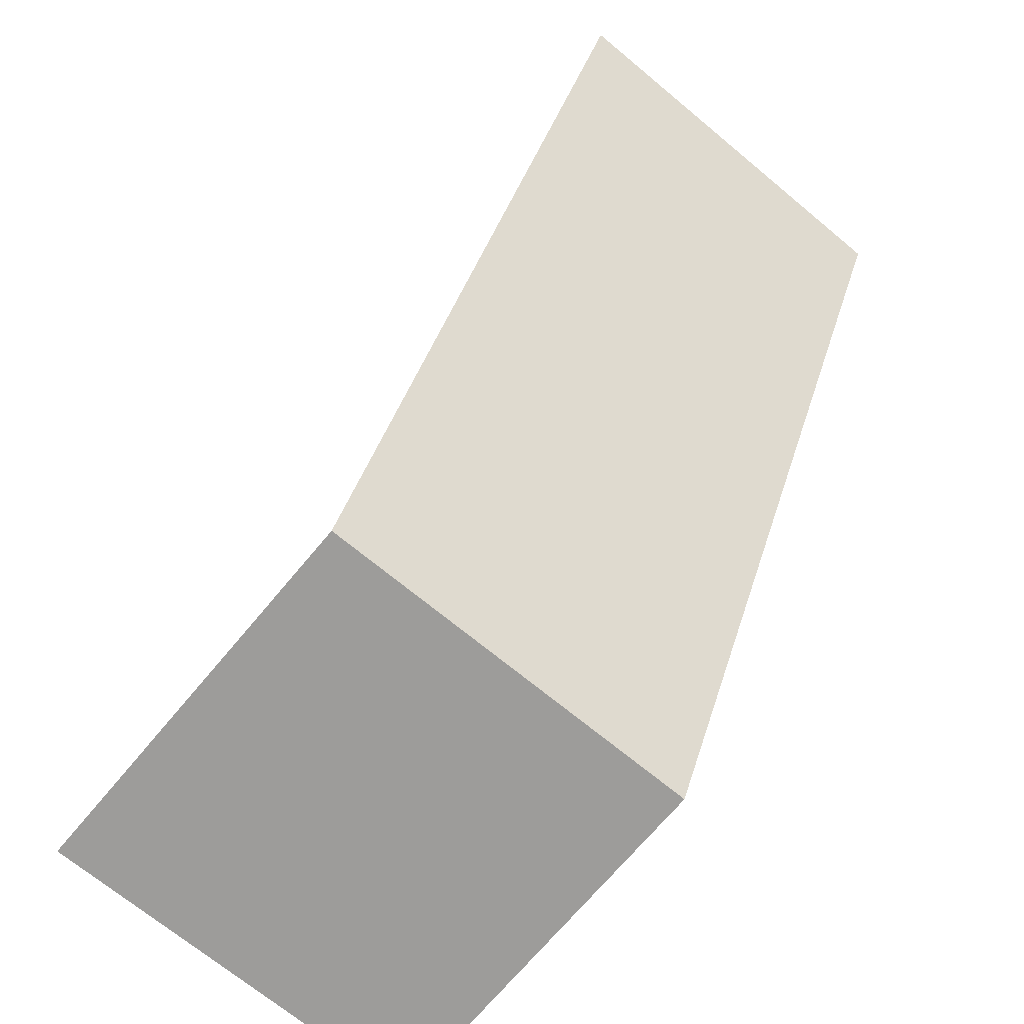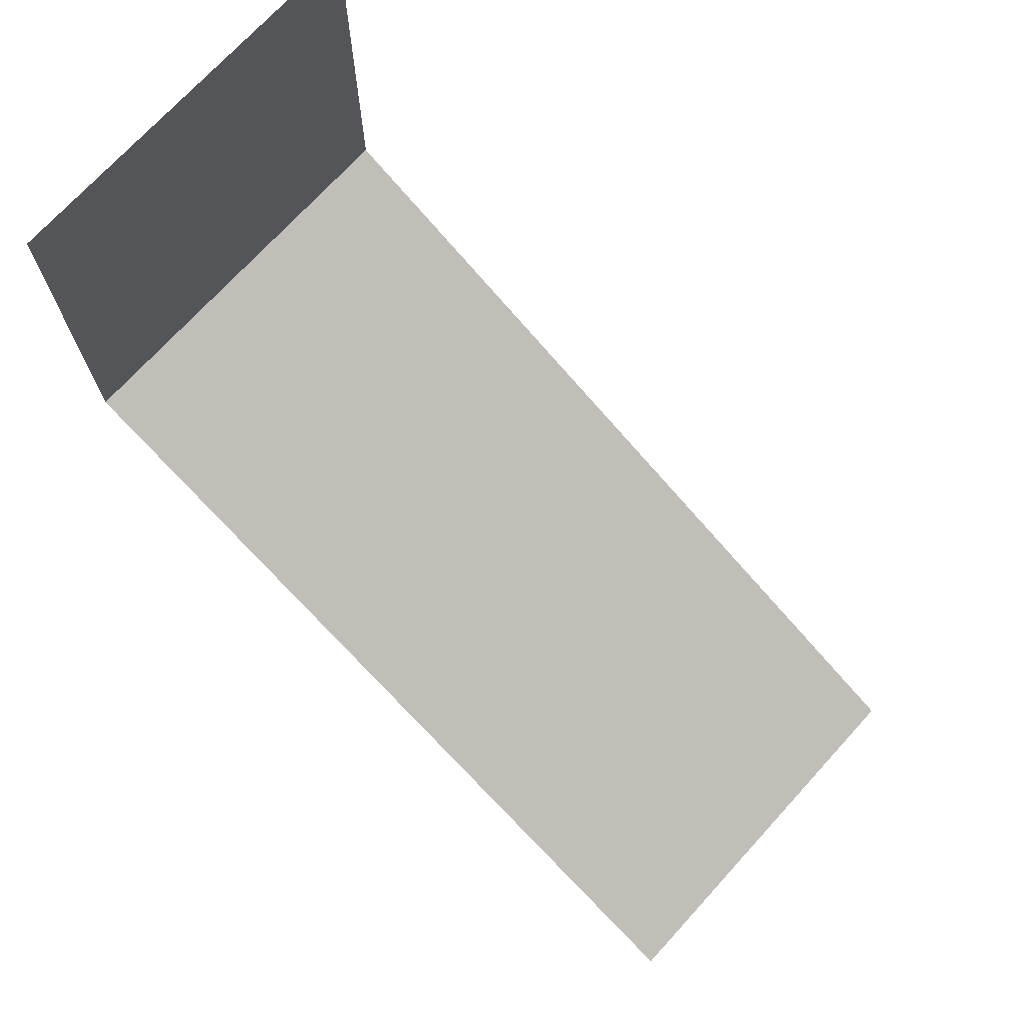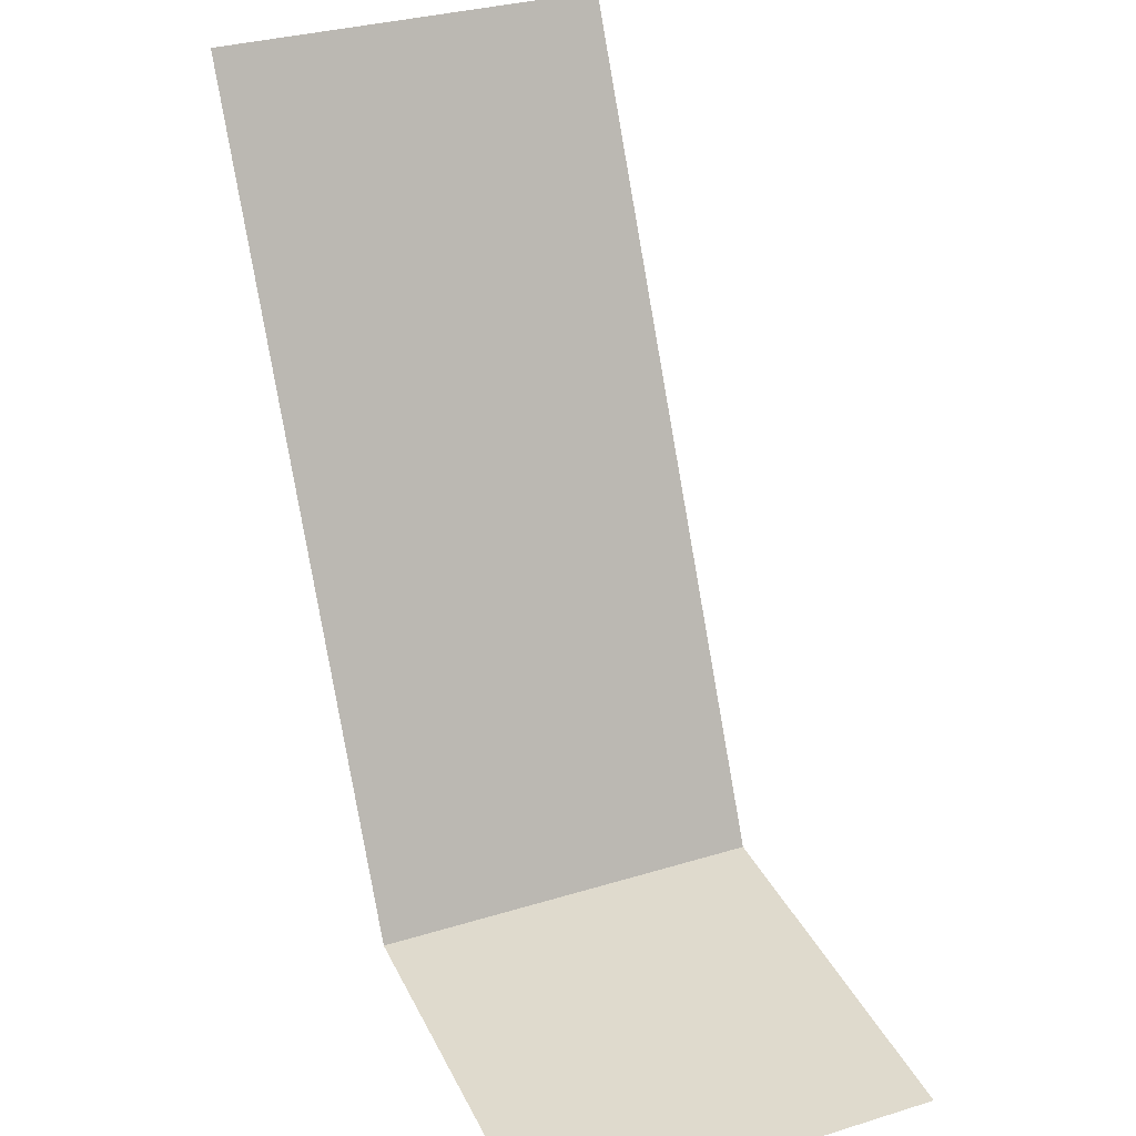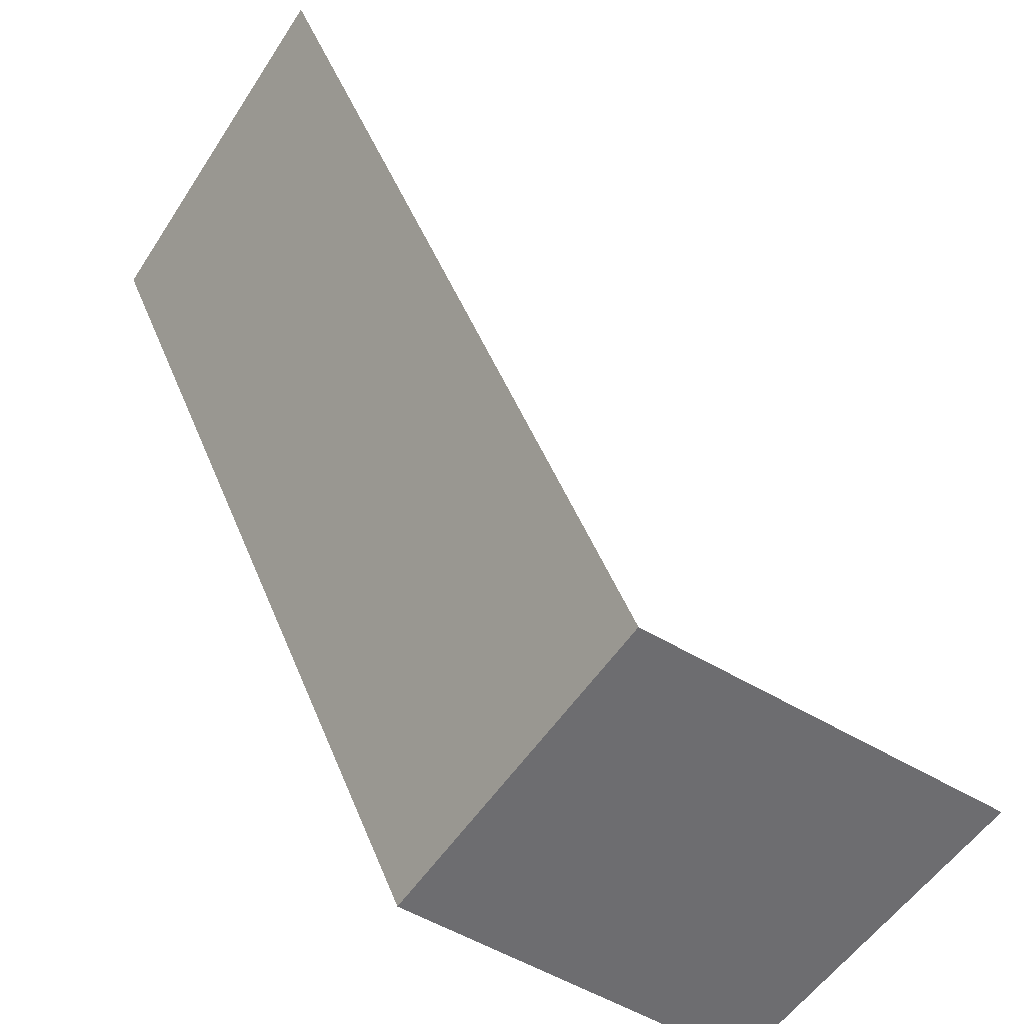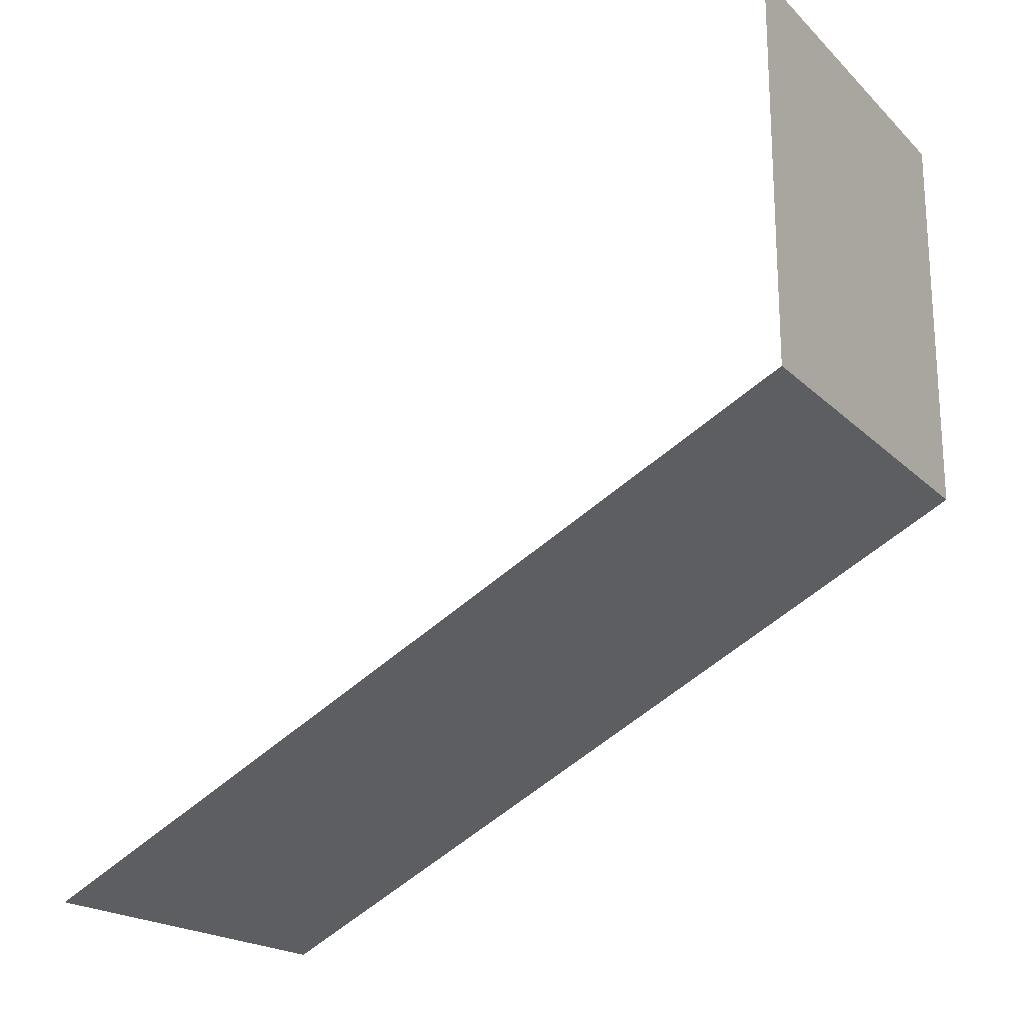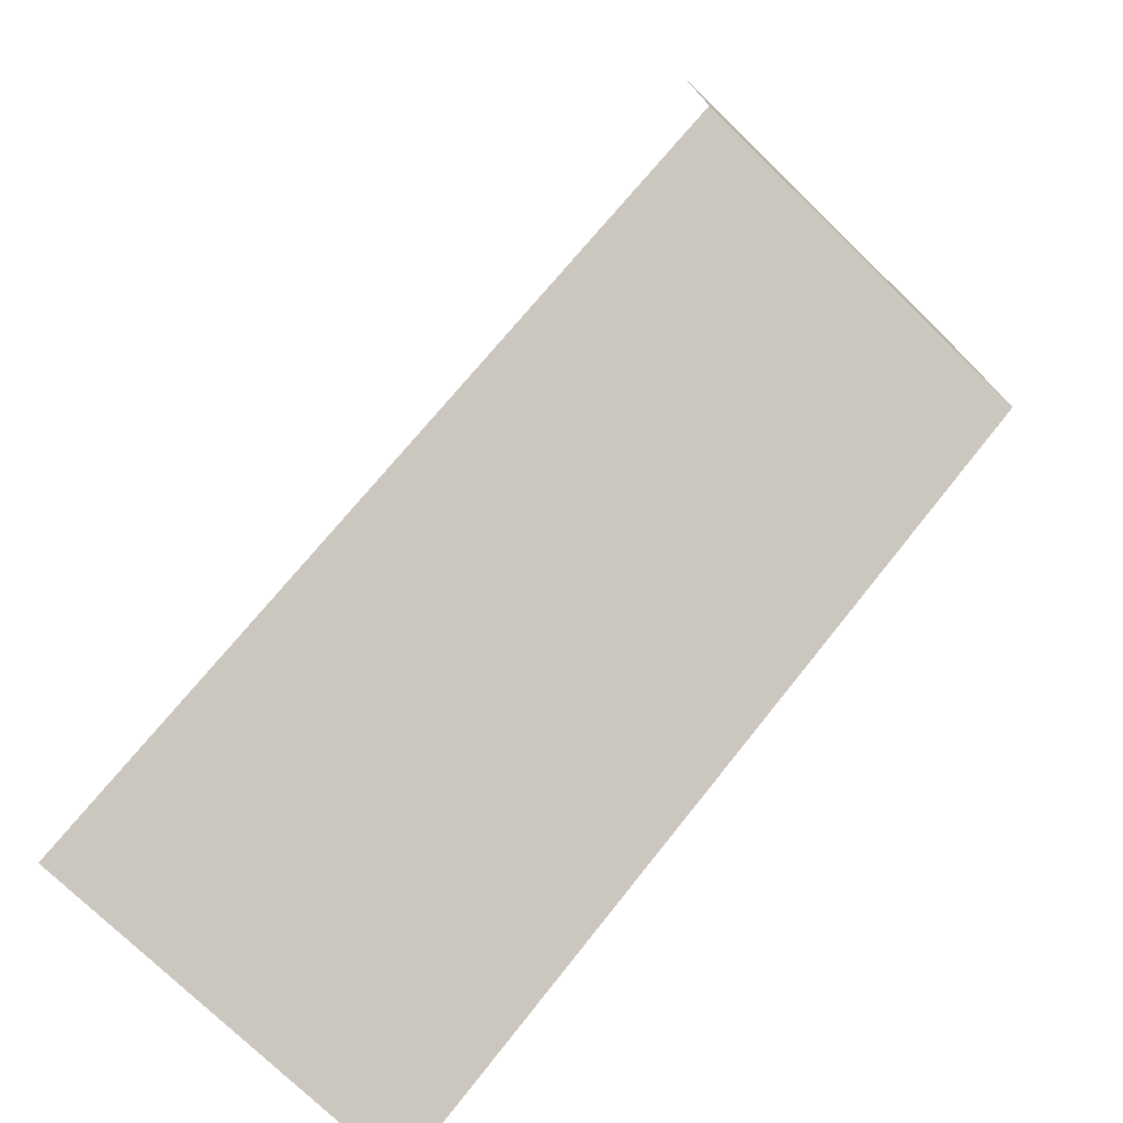
<metadata>
{"format":"obj","ext":"obj","renderer":"f3d","projection":"perspective","resolution":1024,"background":"white","views":[{"elev":-70.1,"azim":140.3,"up":"+Y"},{"elev":72.3,"azim":132.4,"up":"+Z"},{"elev":32.9,"azim":-22.8,"up":"+Y"},{"elev":-54.1,"azim":-122.6,"up":"+Y"},{"elev":-19.9,"azim":-58.7,"up":"+Z"},{"elev":-75.7,"azim":-44.0,"up":"+Z"}]}
</metadata>
<code>
o Default
v 0 -1.11e-16 1
v 1 0 0
v 0 1.11e-16 0
v 1 -1.11e-16 1
v 0 1 -0.5
v 1 2 -1
v 0 2 -1
v 1 1 -0.5
g tile_indoors_wall_2
f 1 2 3
f 1 4 2
f 5 6 7
f 5 8 6
f 3 8 5
f 3 2 8

</code>
